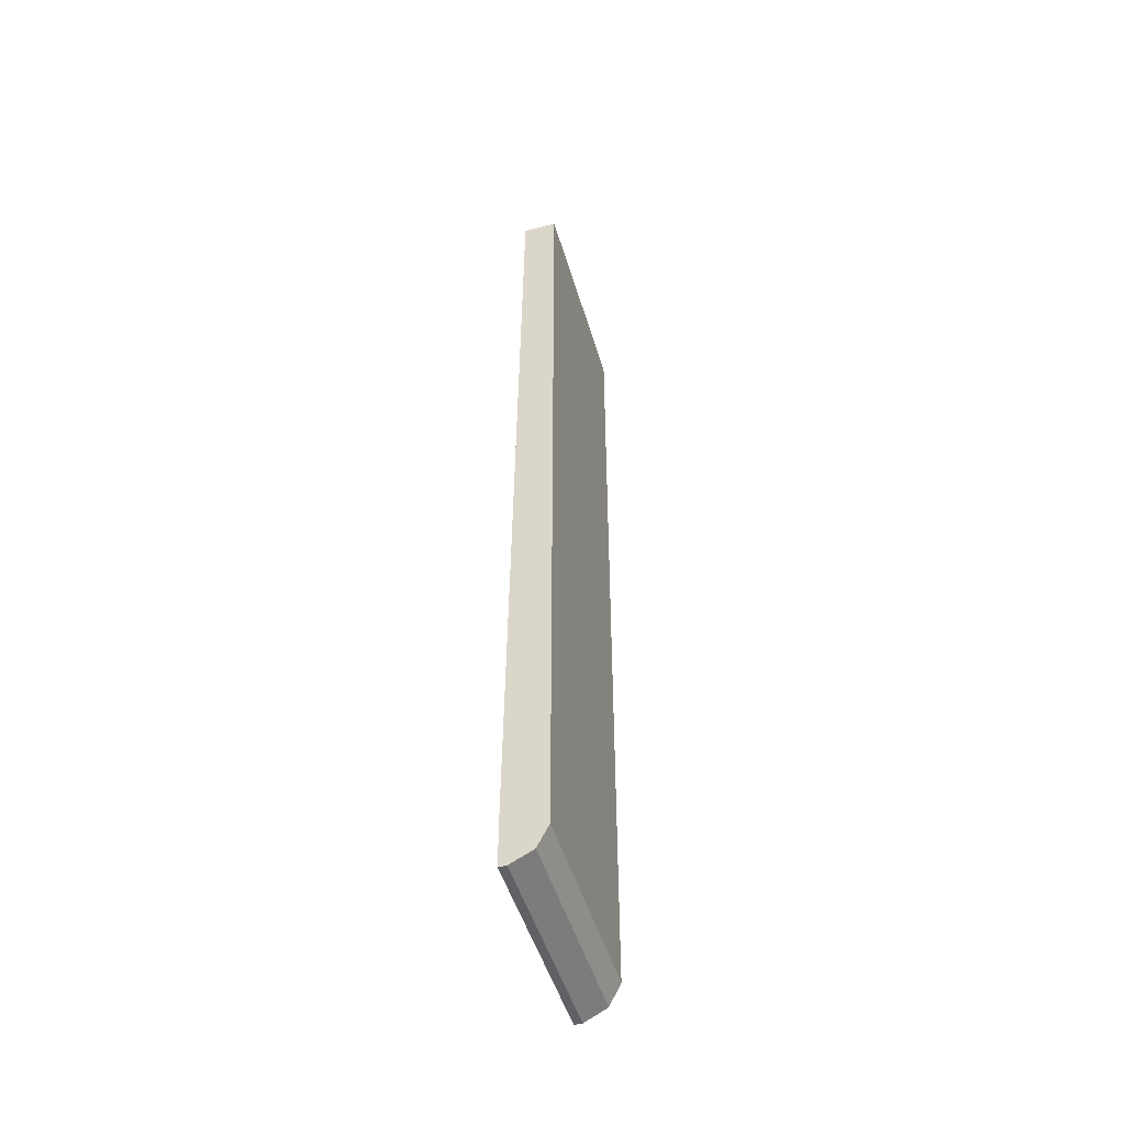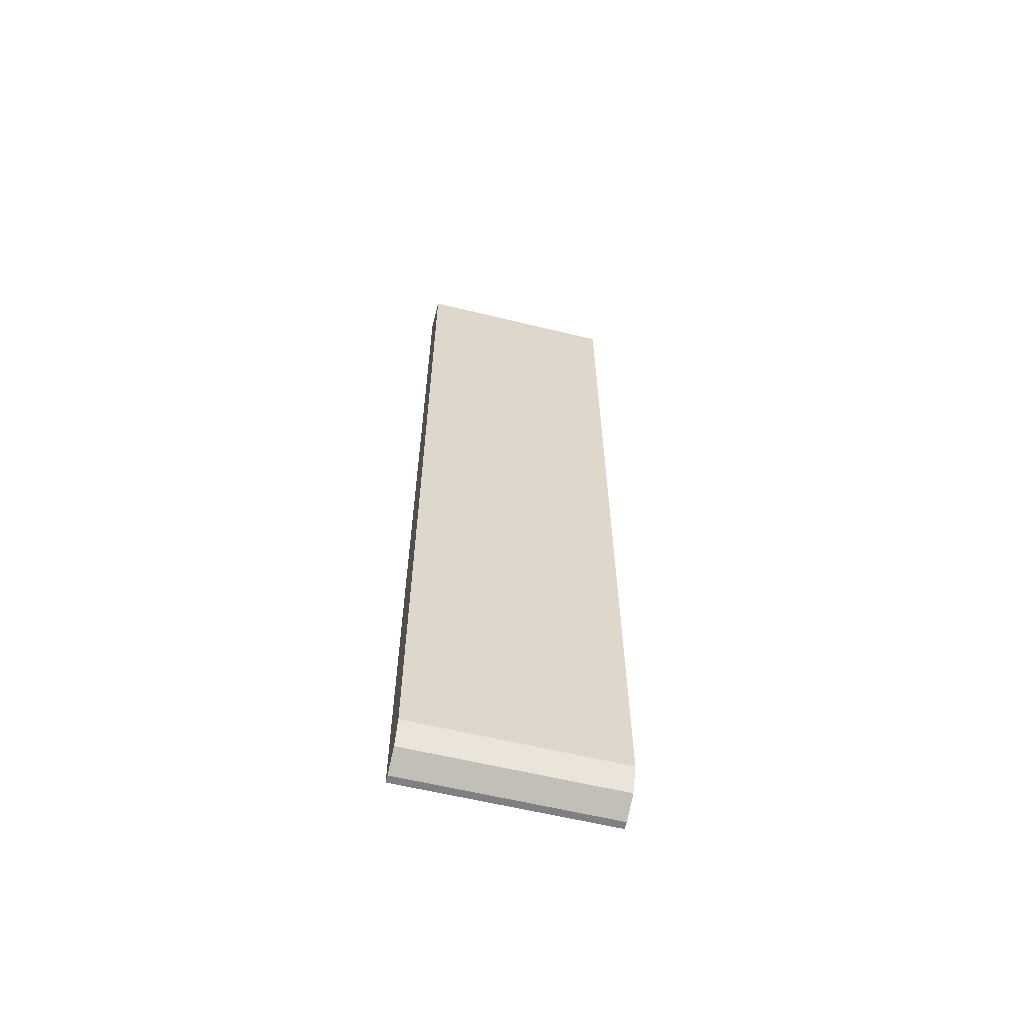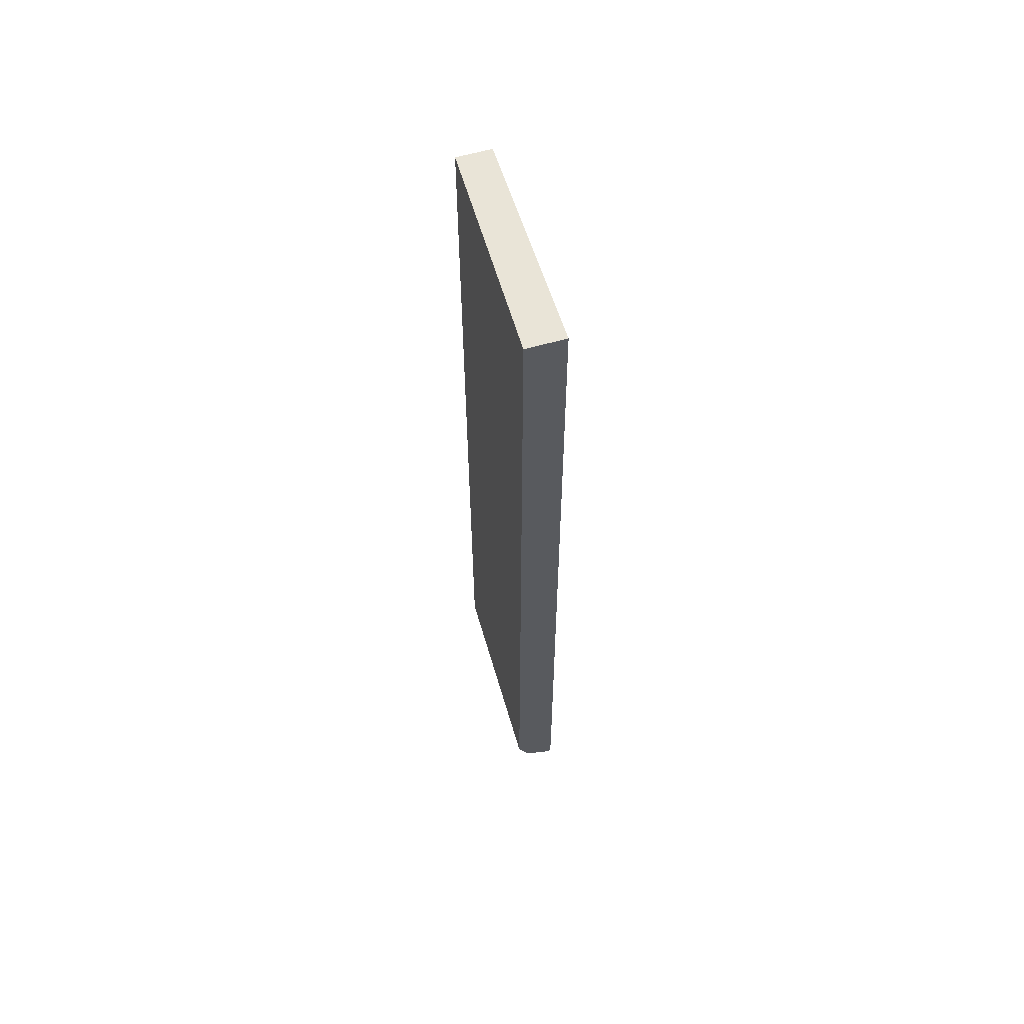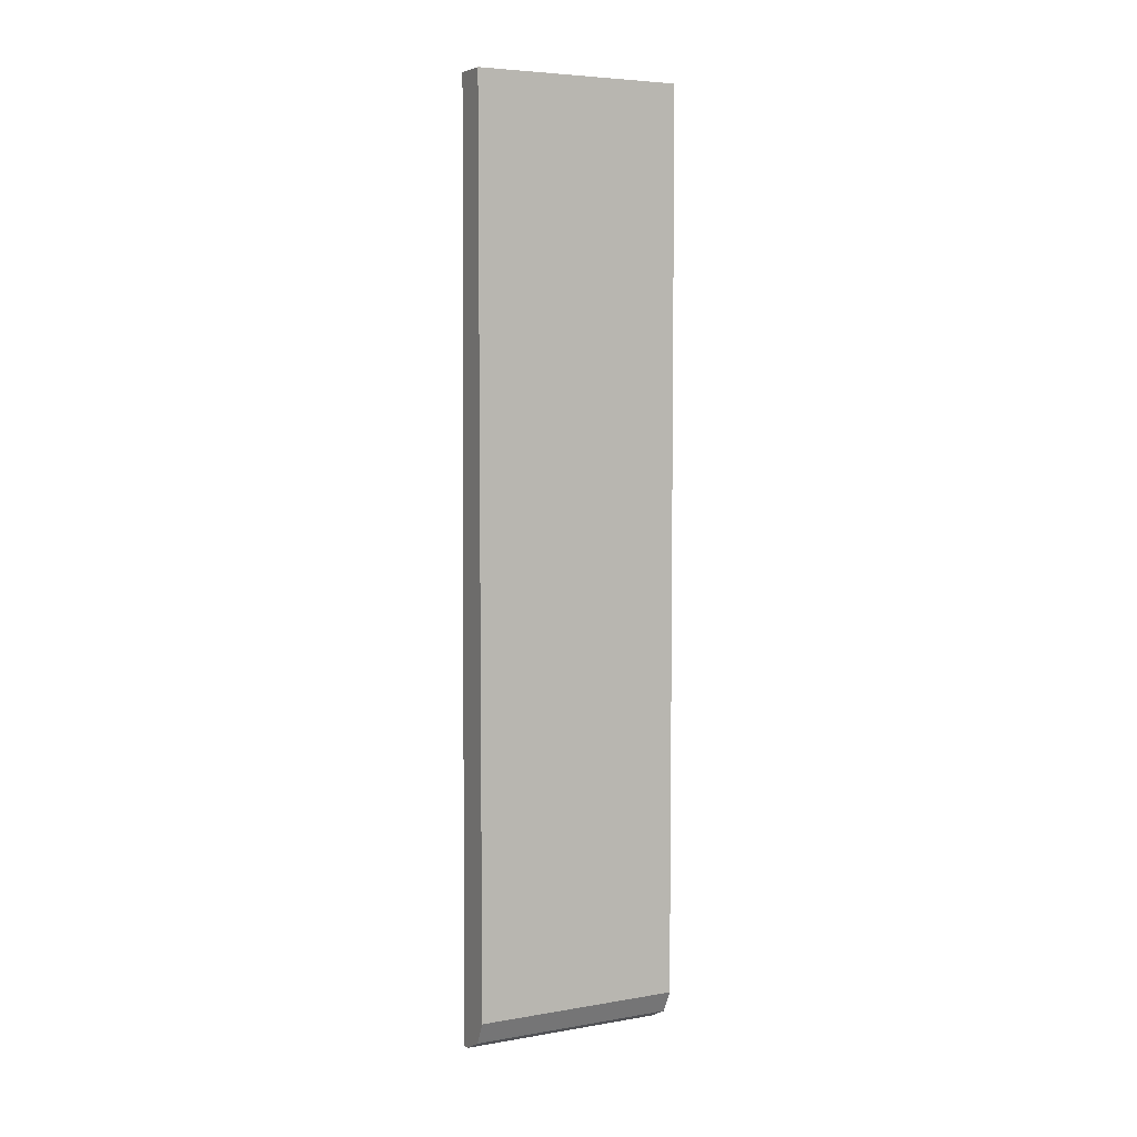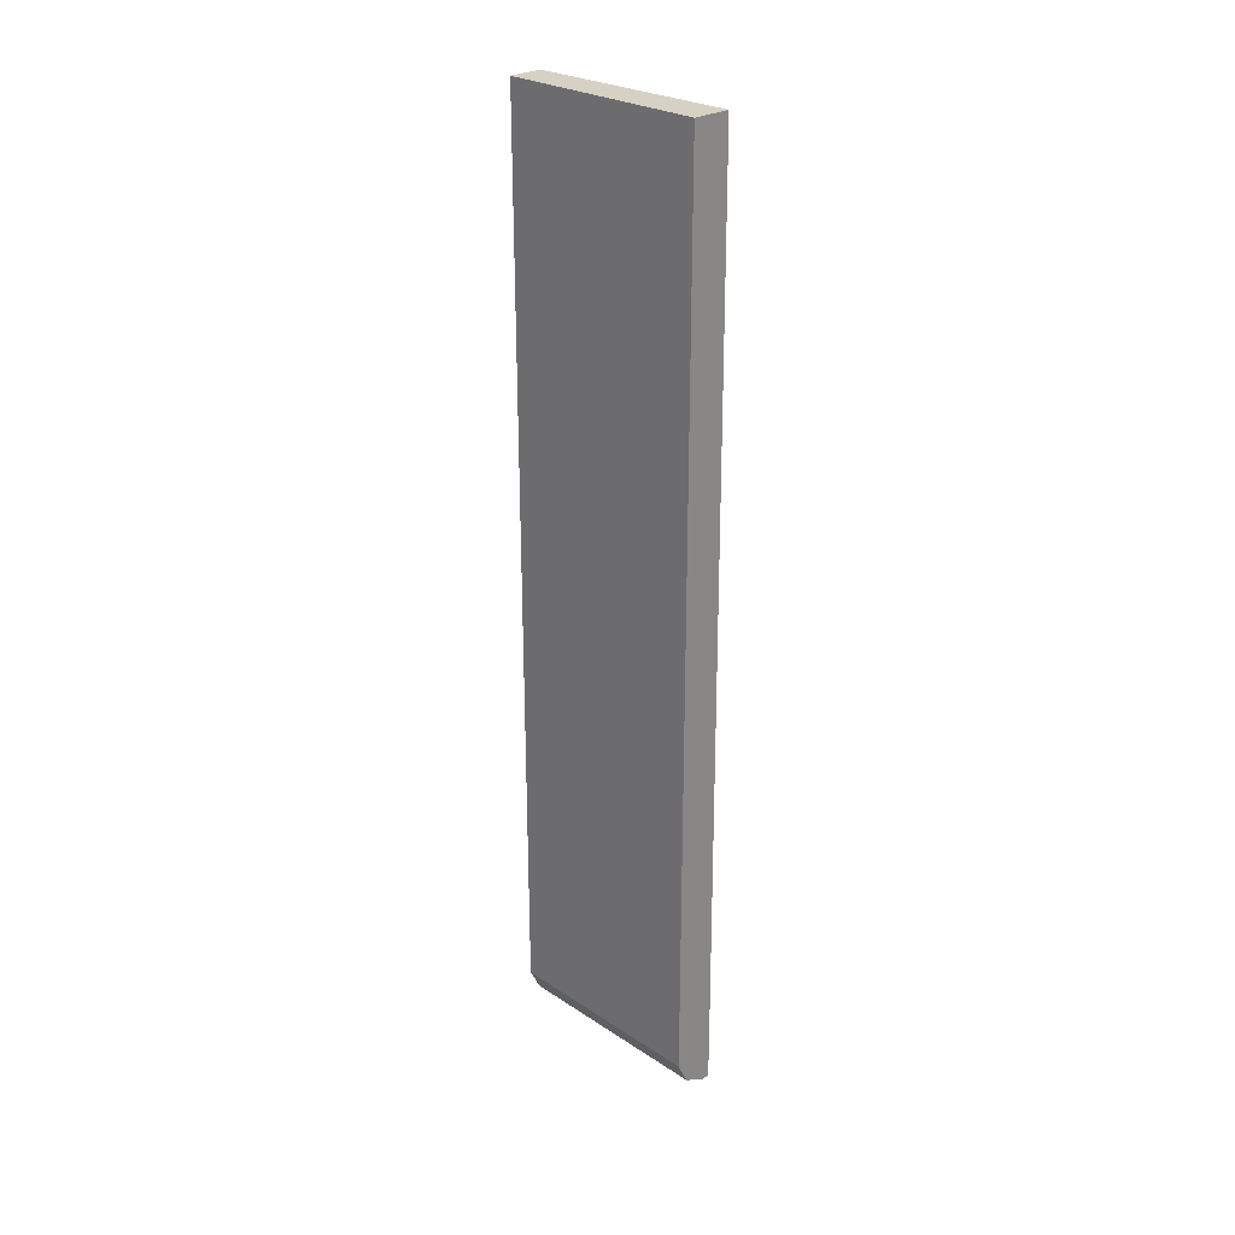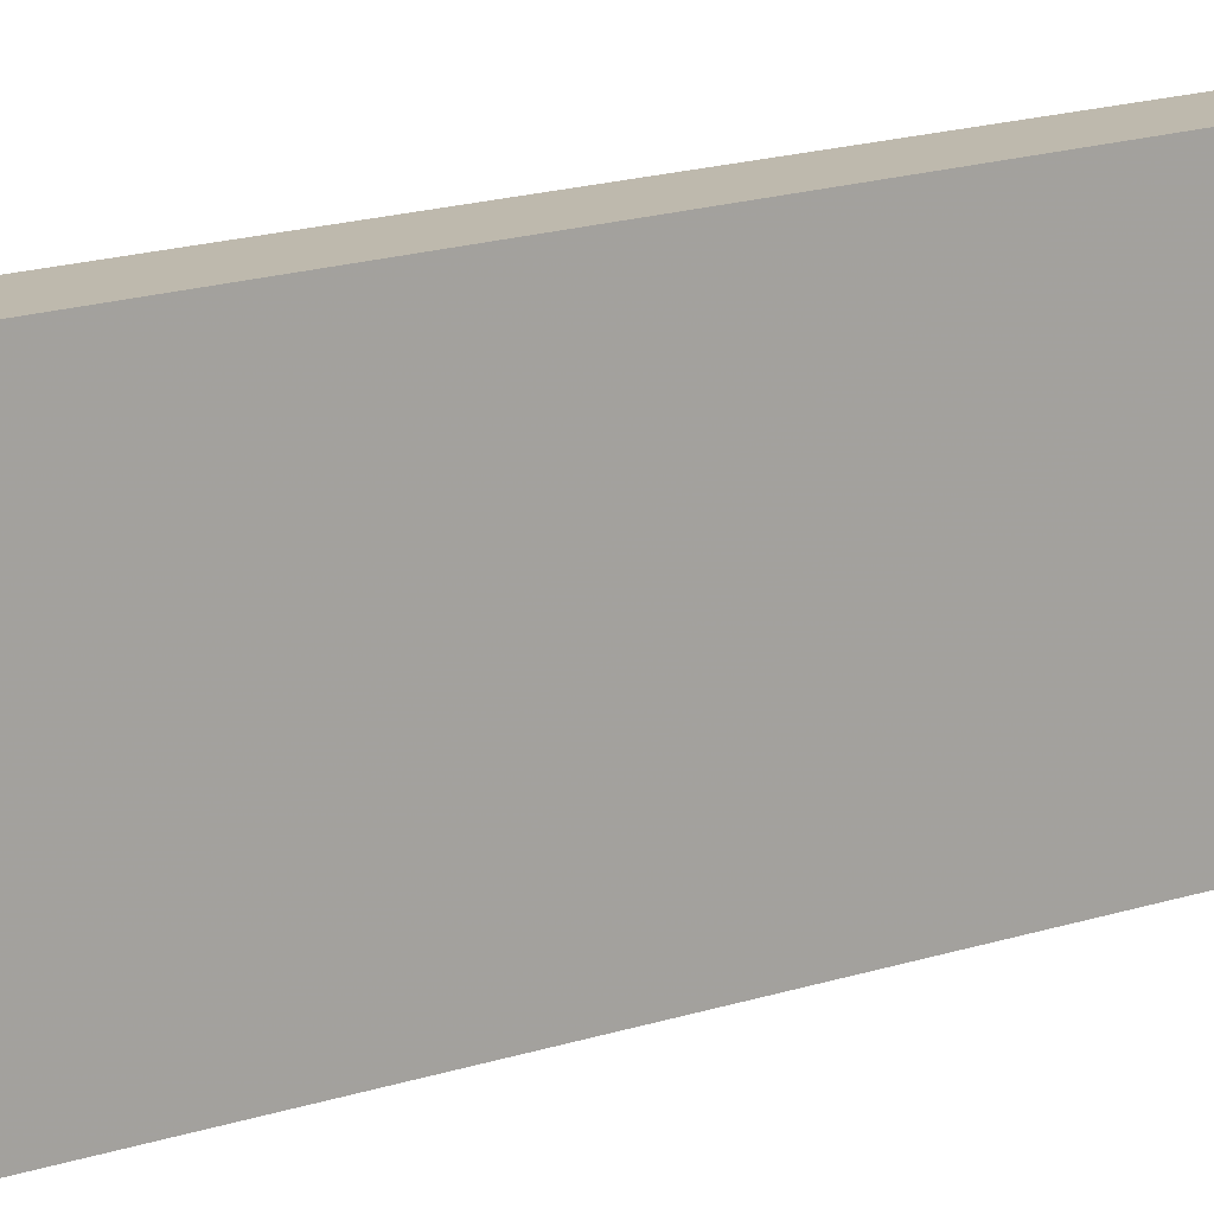
<metadata>
{"format":"obj","ext":"obj","renderer":"f3d","projection":"perspective","resolution":1024,"background":"white","views":[{"elev":-49.4,"azim":16.4,"up":"+Y"},{"elev":-60.2,"azim":76.0,"up":"+Y"},{"elev":61.2,"azim":163.7,"up":"+Y"},{"elev":5.5,"azim":62.3,"up":"+Y"},{"elev":26.6,"azim":135.6,"up":"+Y"},{"elev":15.3,"azim":53.4,"up":"+Z"}]}
</metadata>
<code>
v 0.4833 -0.6628 -0.2916
v 0.4833 -0.6628 -0.4684
v 0.4899 -0.6628 -0.2916
v 0.4833 -0.6182 -0.2916
v 0.4899 -0.6628 -0.4684
v 0.4833 -0.6146 -0.4684
v 0.5091 -0.6531 -0.2916
v 0.4899 0.1275 -0.2916
v 0.4862 0.1275 -0.4684
v 0.5091 -0.6531 -0.4684
v 0.5102 -0.6508 -0.2916
v 0.5187 0.1275 -0.2916
v 0.5187 0.1275 -0.4684
v 0.5187 -0.6339 -0.4684
v 0.5187 -0.6339 -0.2916
f 3 5 10
f 3 10 7
f 4 8 9
f 4 9 6
f 12 14 13
f 8 13 9
f 10 14 11
f 11 14 15
f 12 15 14
f 2 10 5
f 8 12 13
f 2 14 10
f 7 10 11
f 2 9 13
f 2 13 14
f 1 2 5
f 1 5 3
f 1 3 7
f 1 11 15
f 1 7 11
f 1 12 8
f 1 8 4
f 1 4 6
f 1 6 2
f 2 6 9
f 1 15 12

</code>
